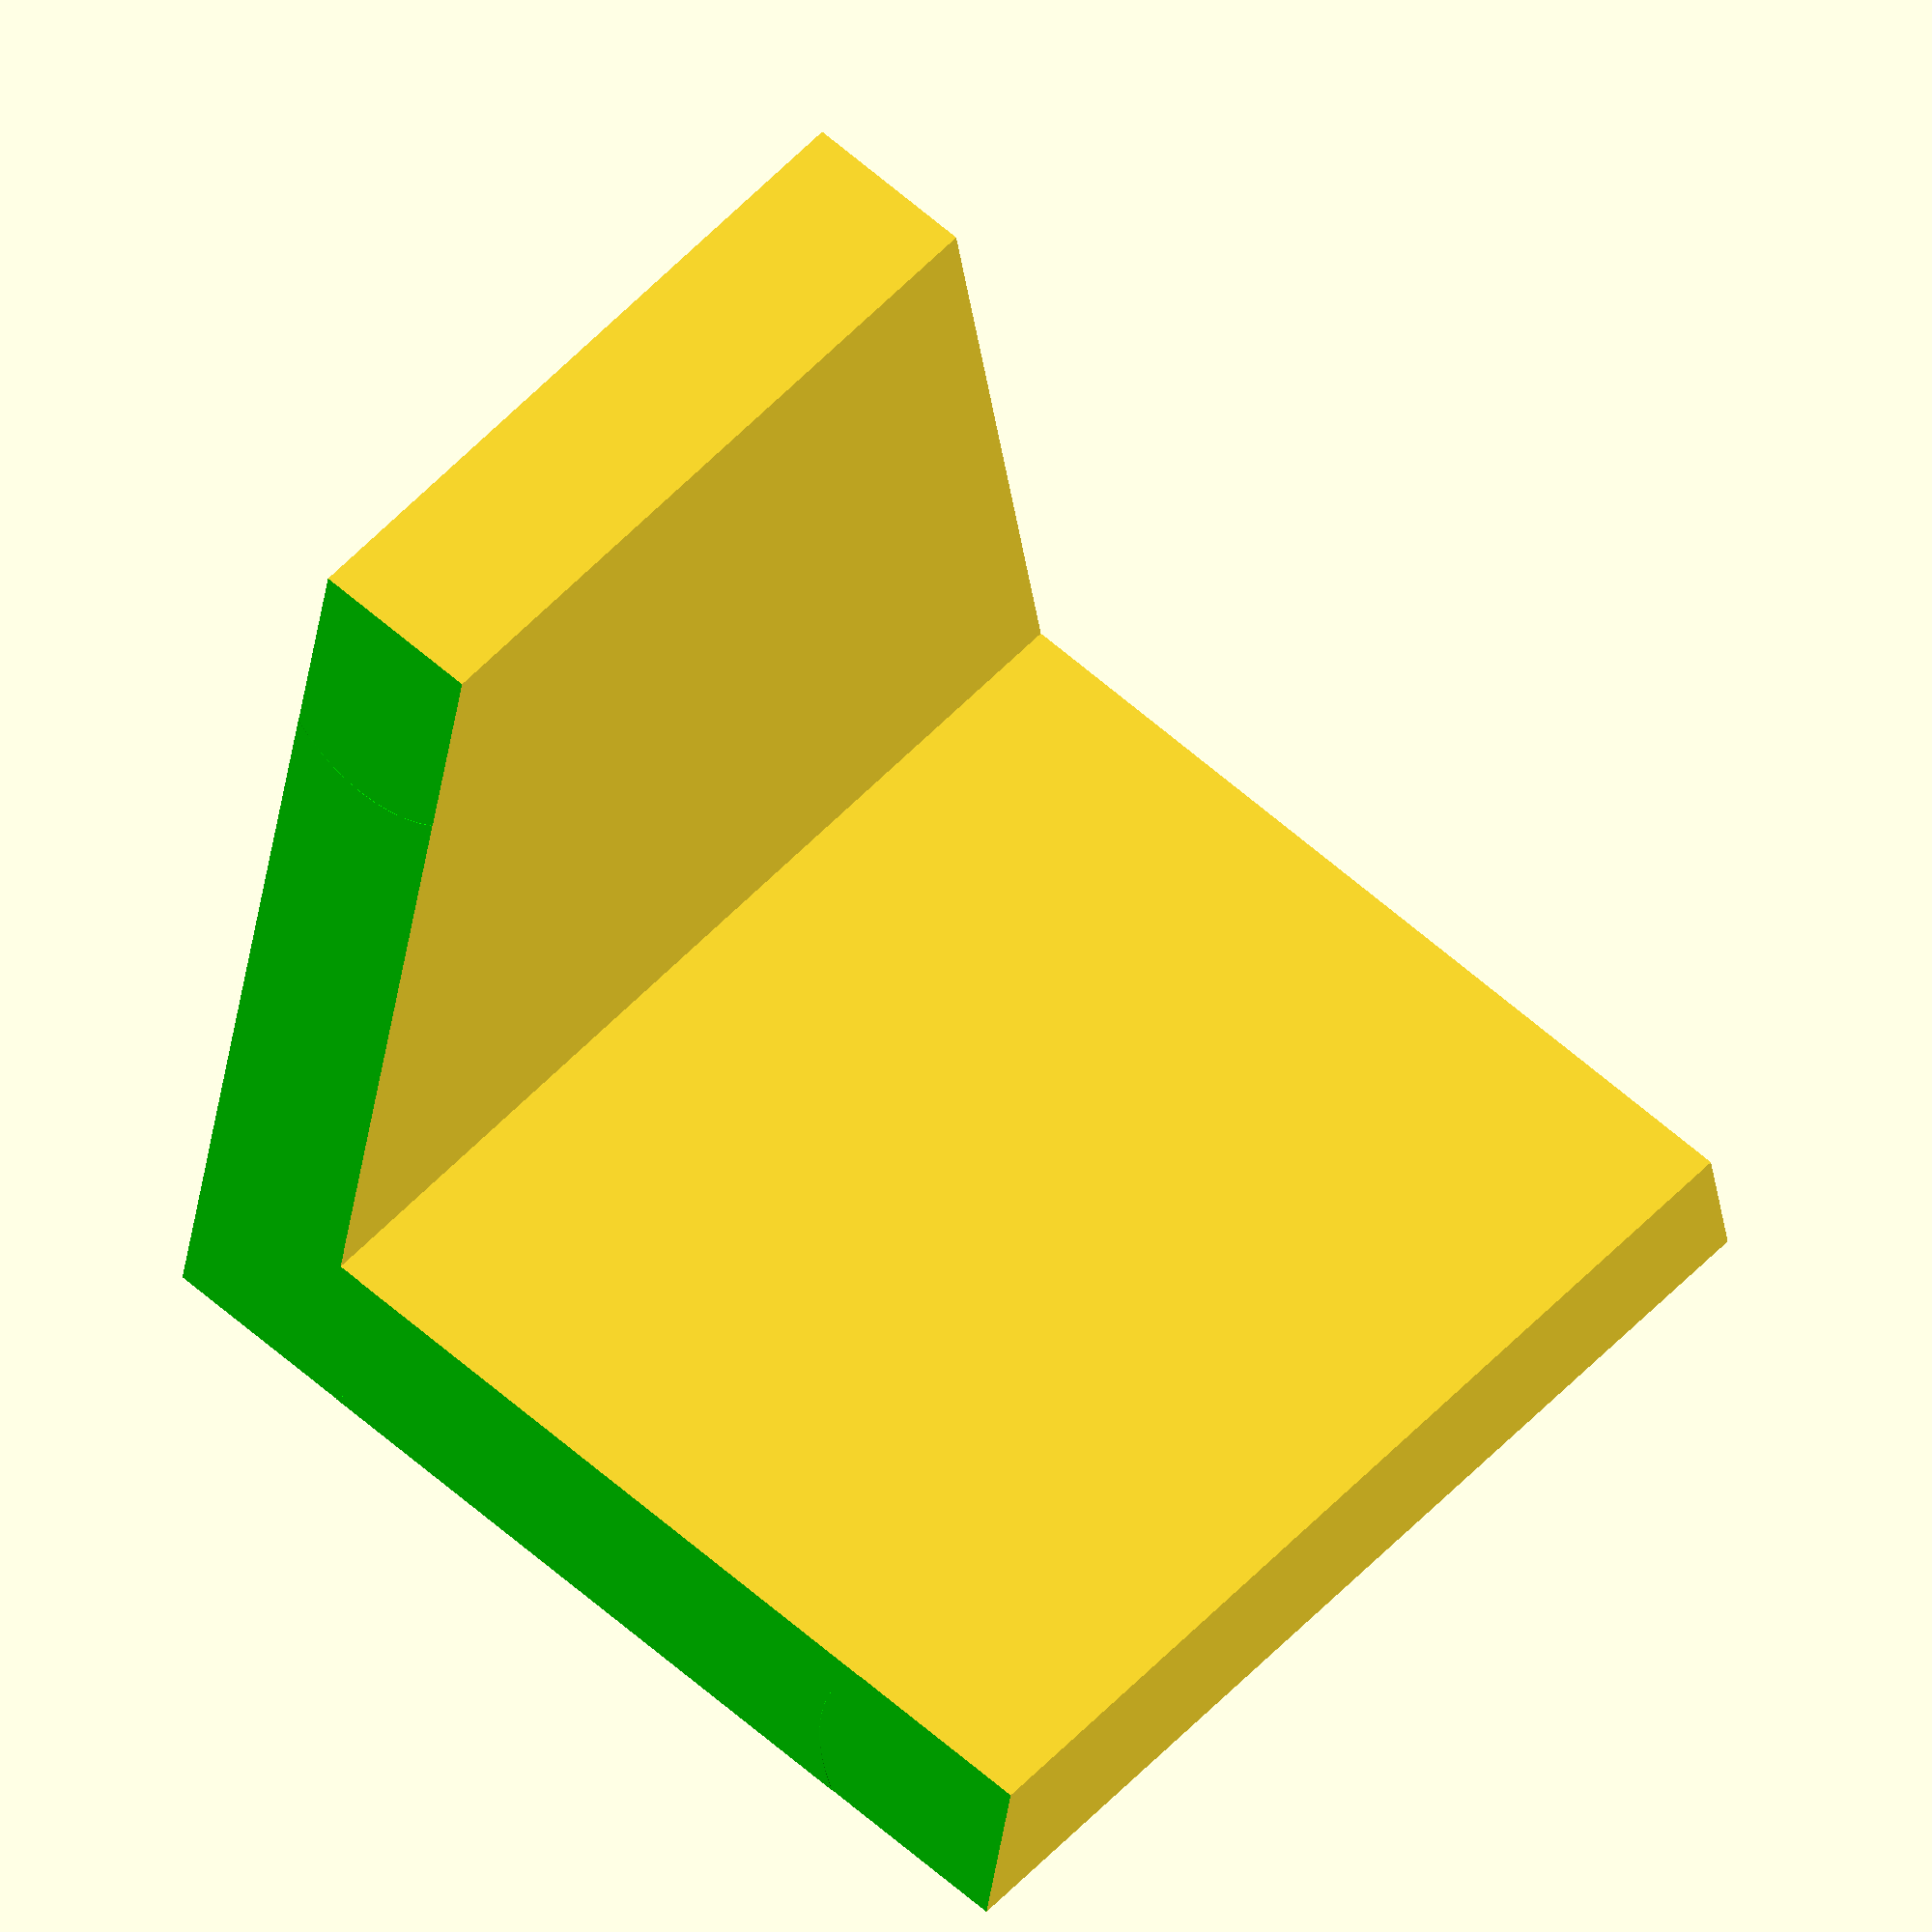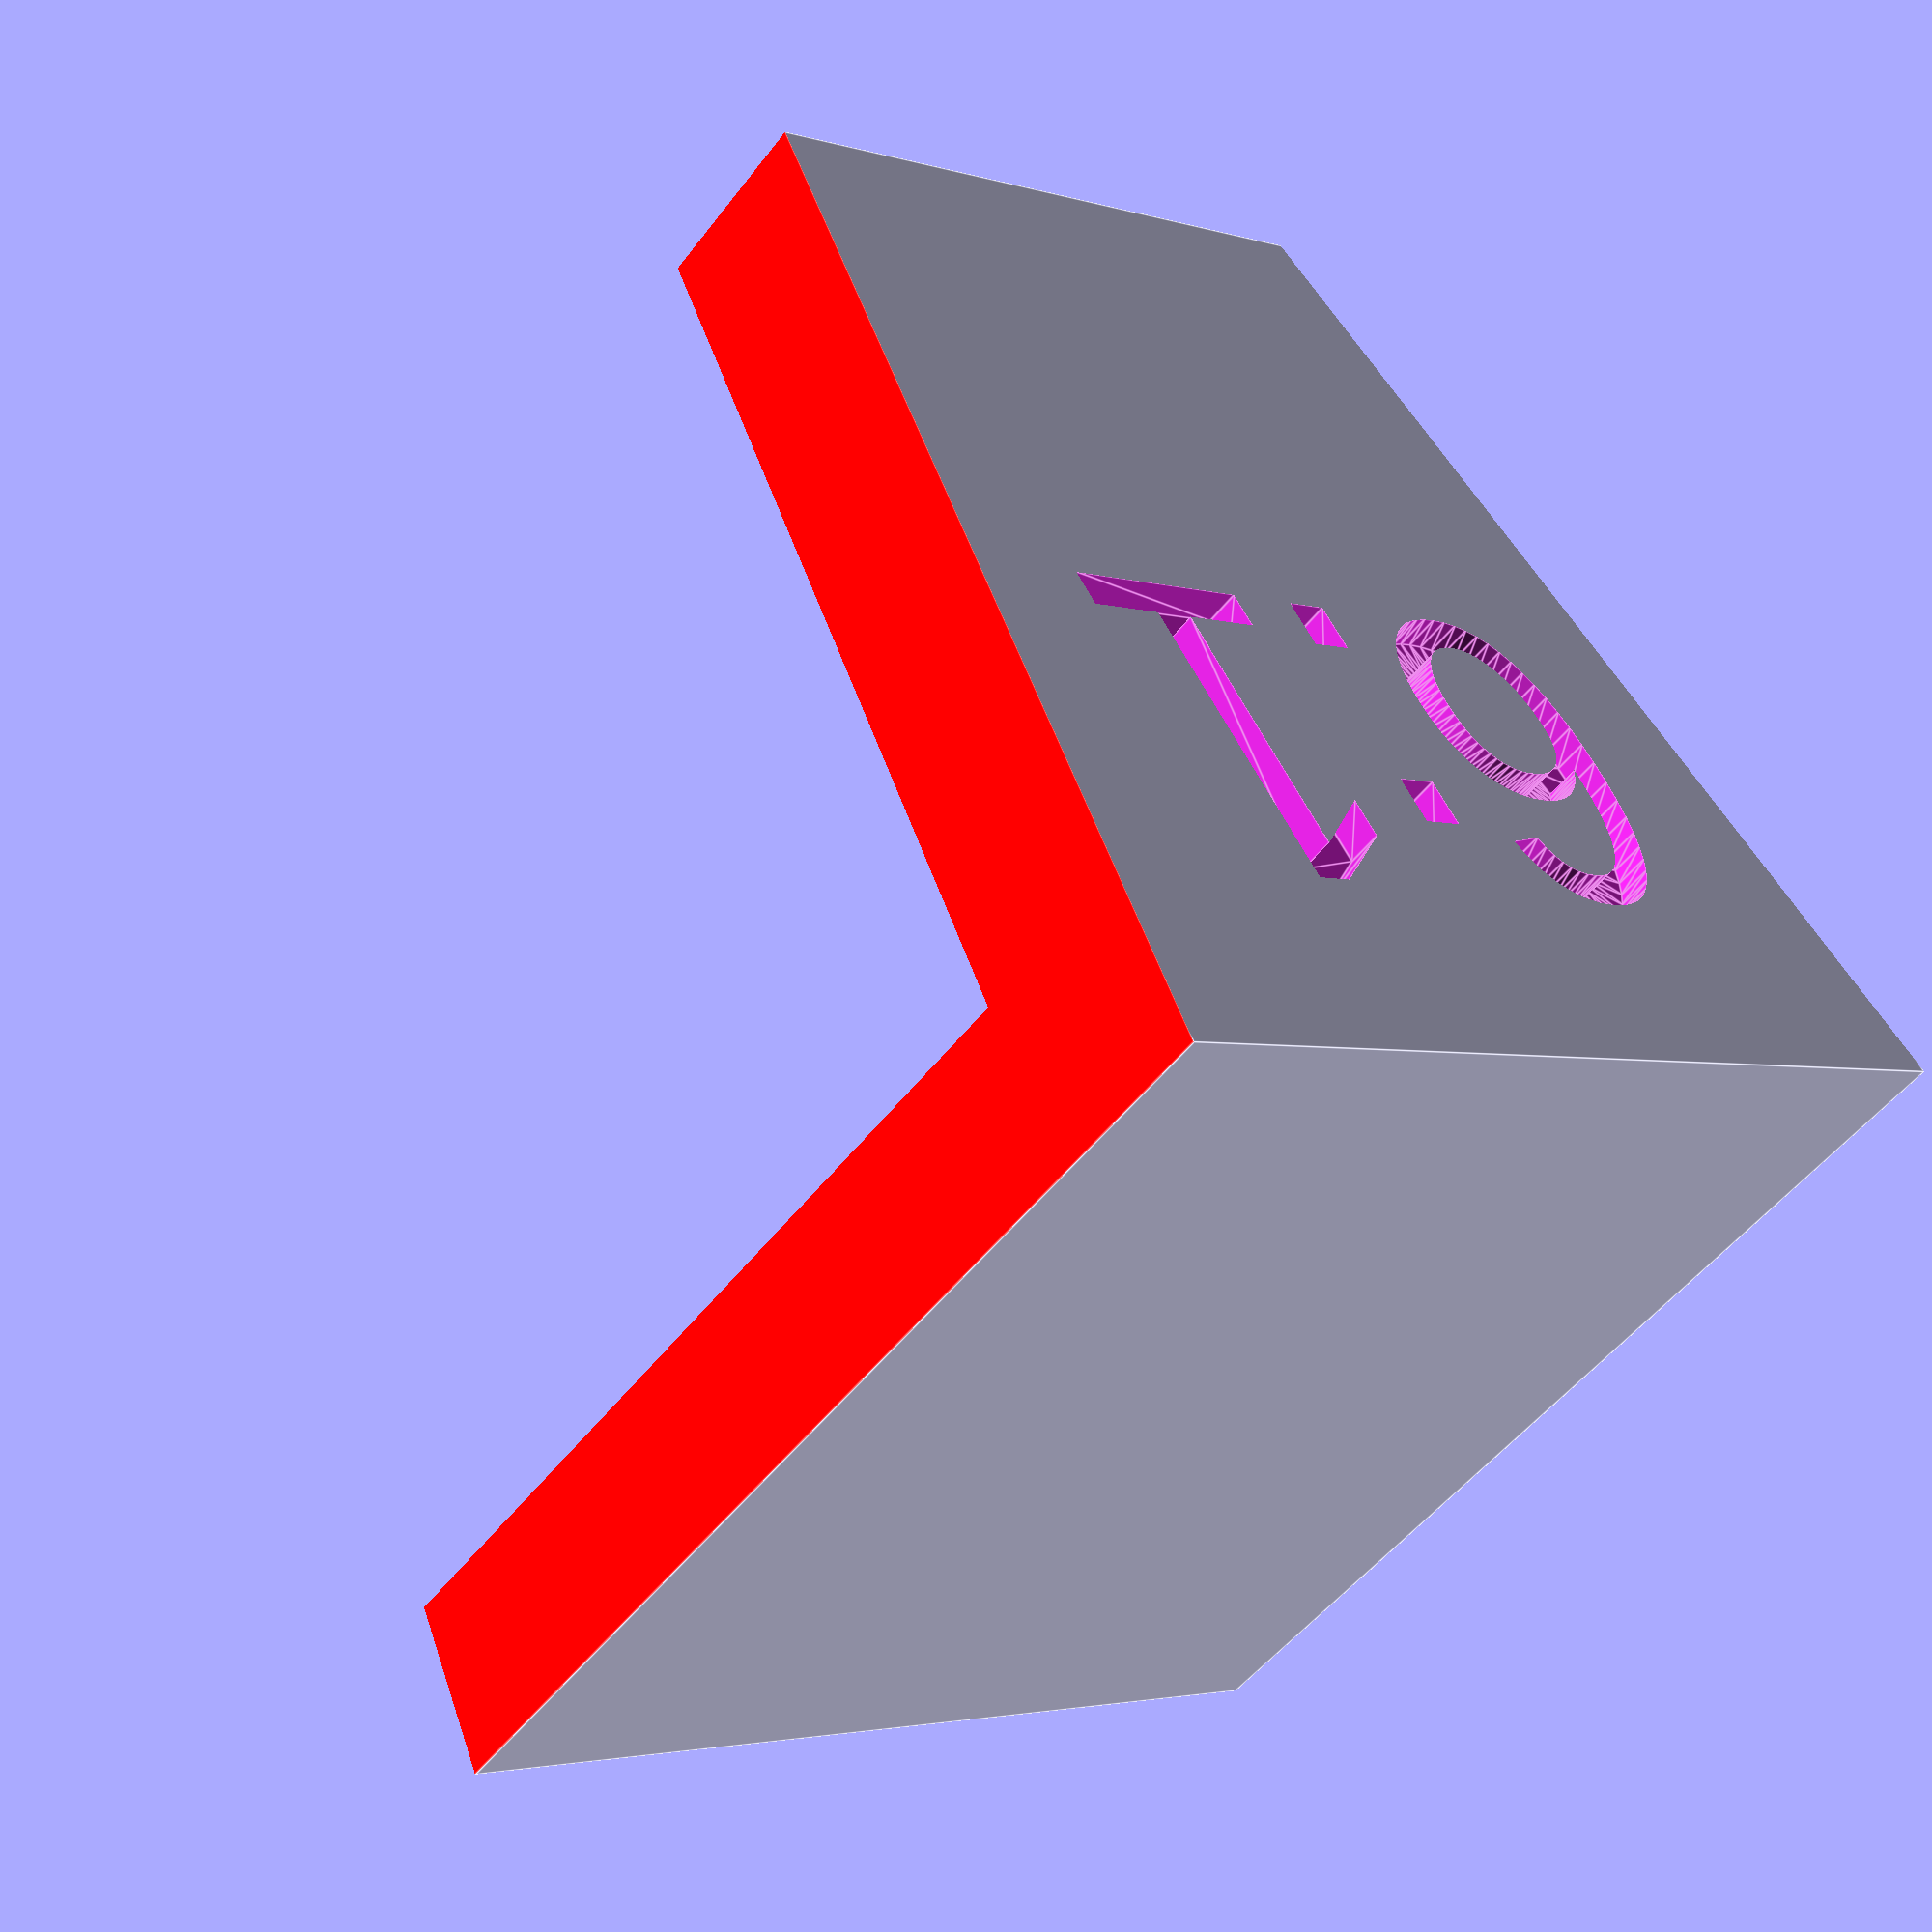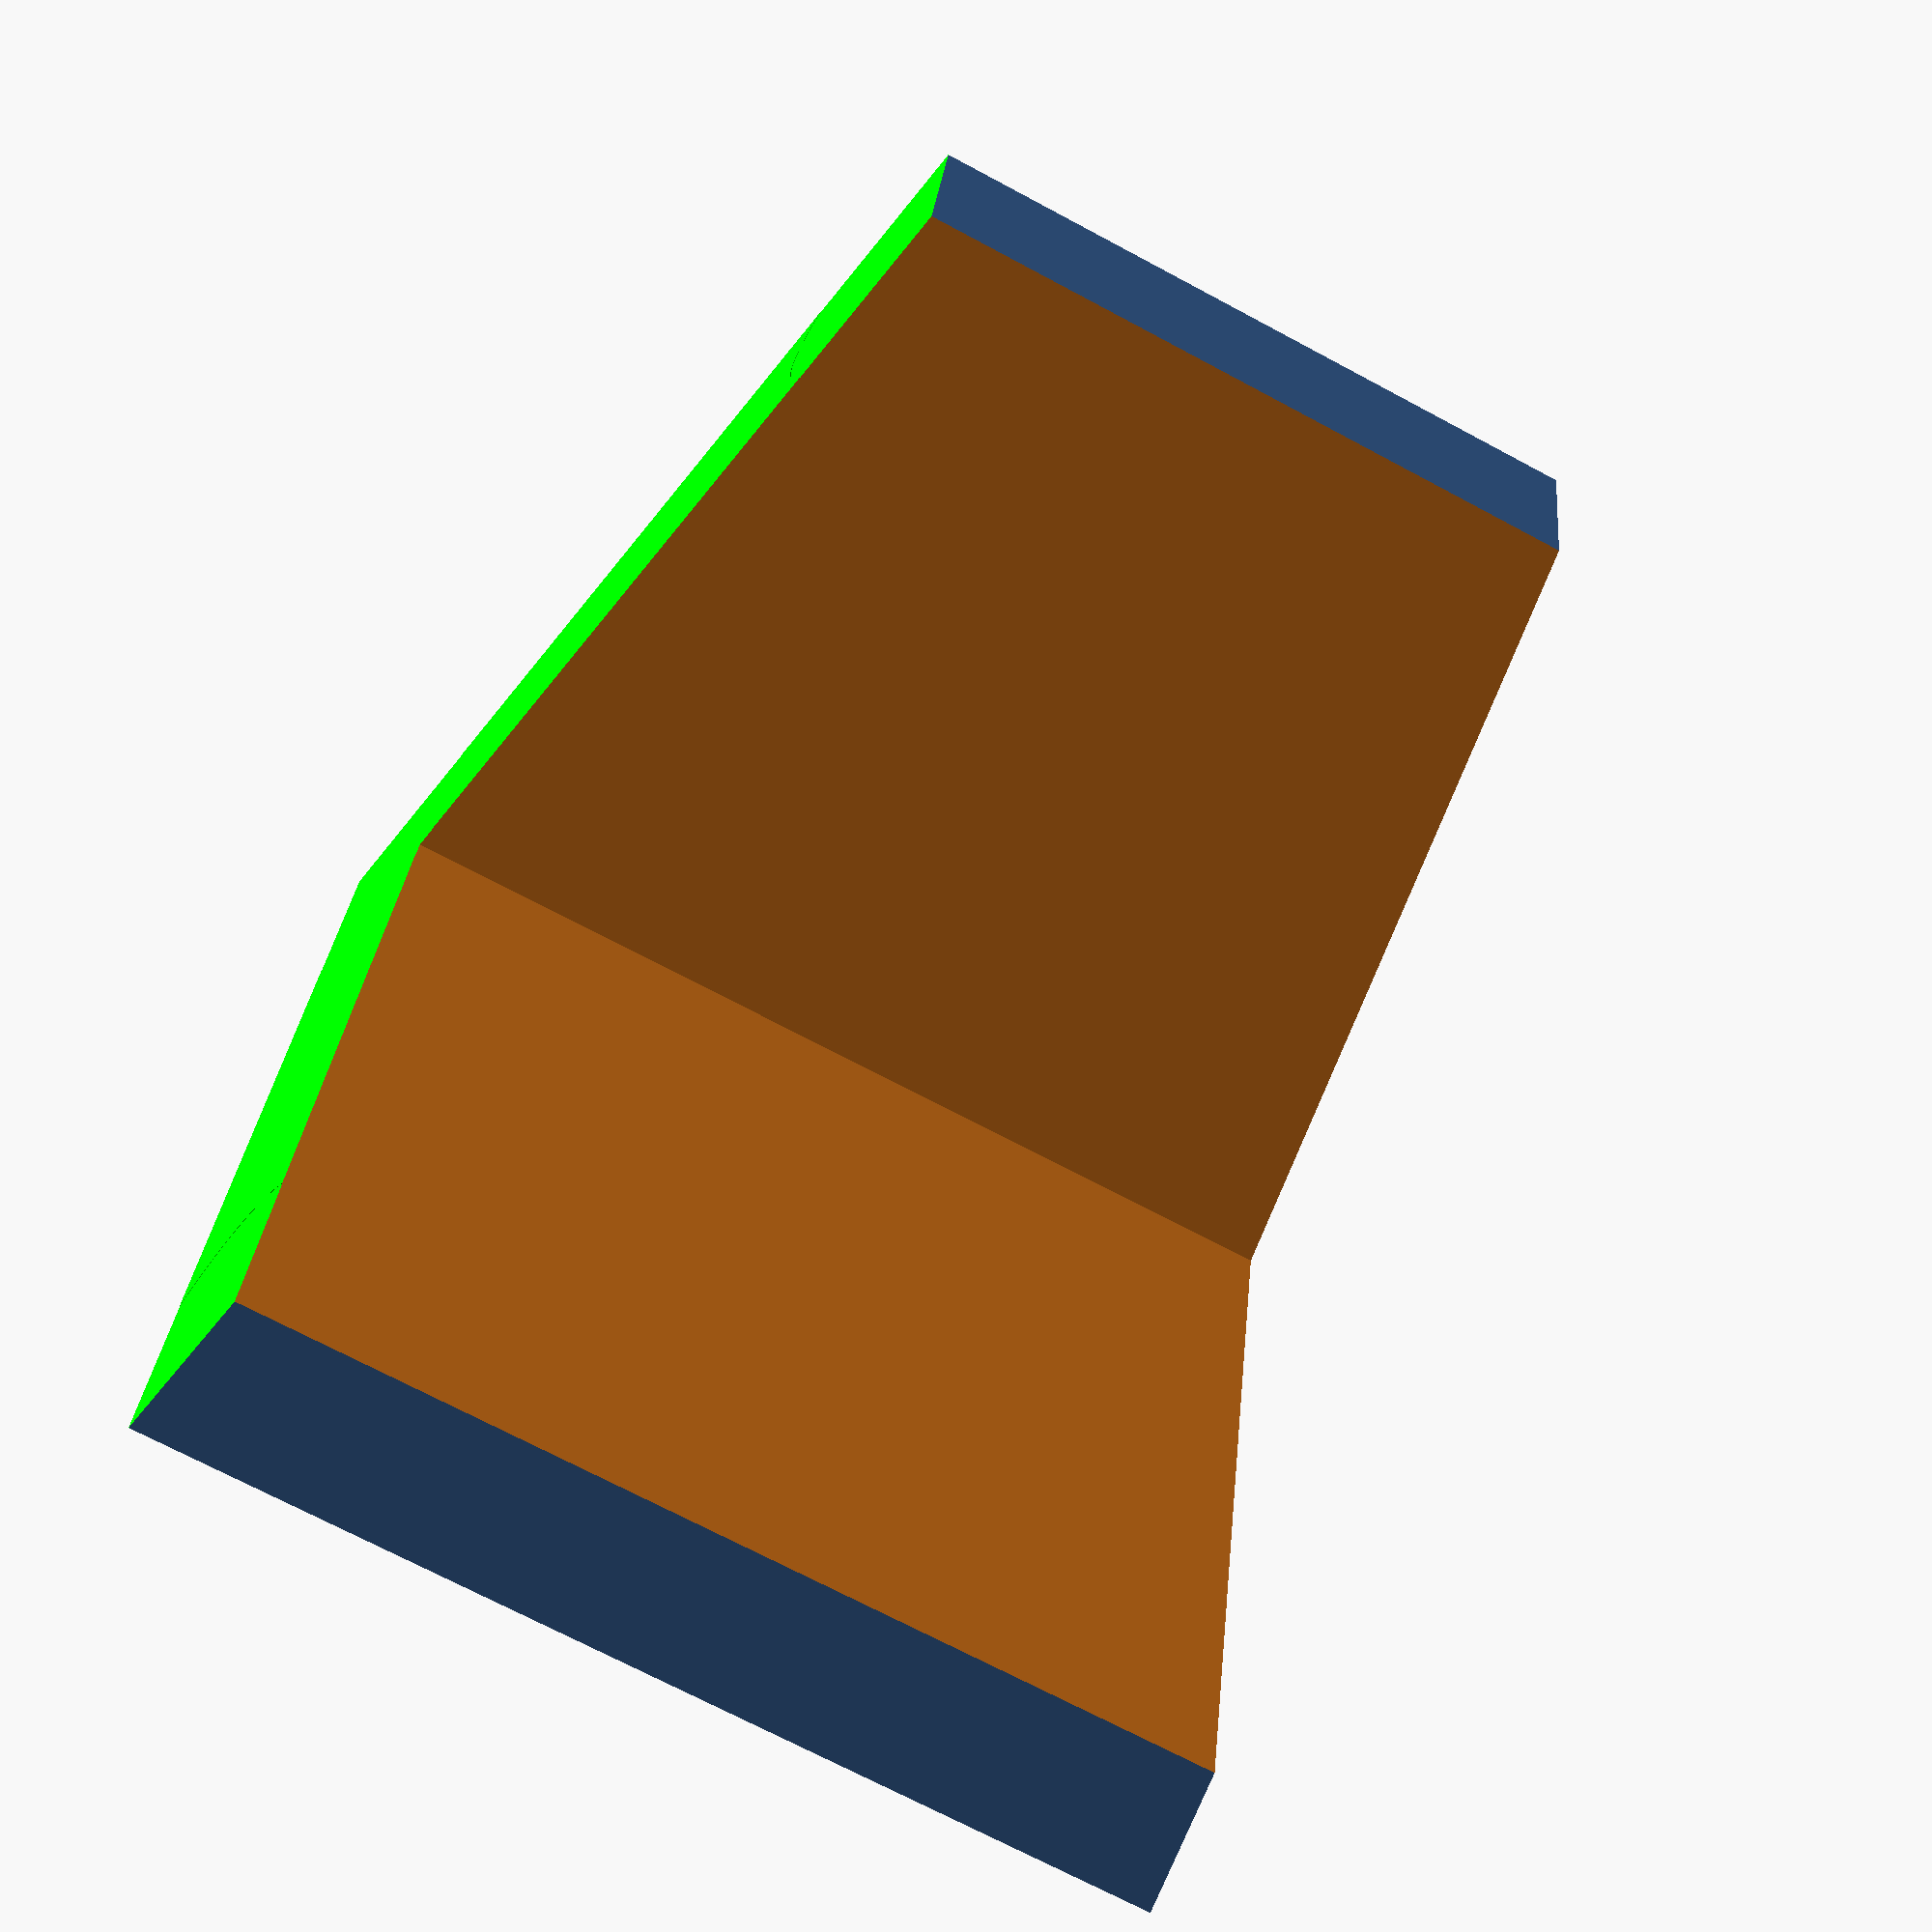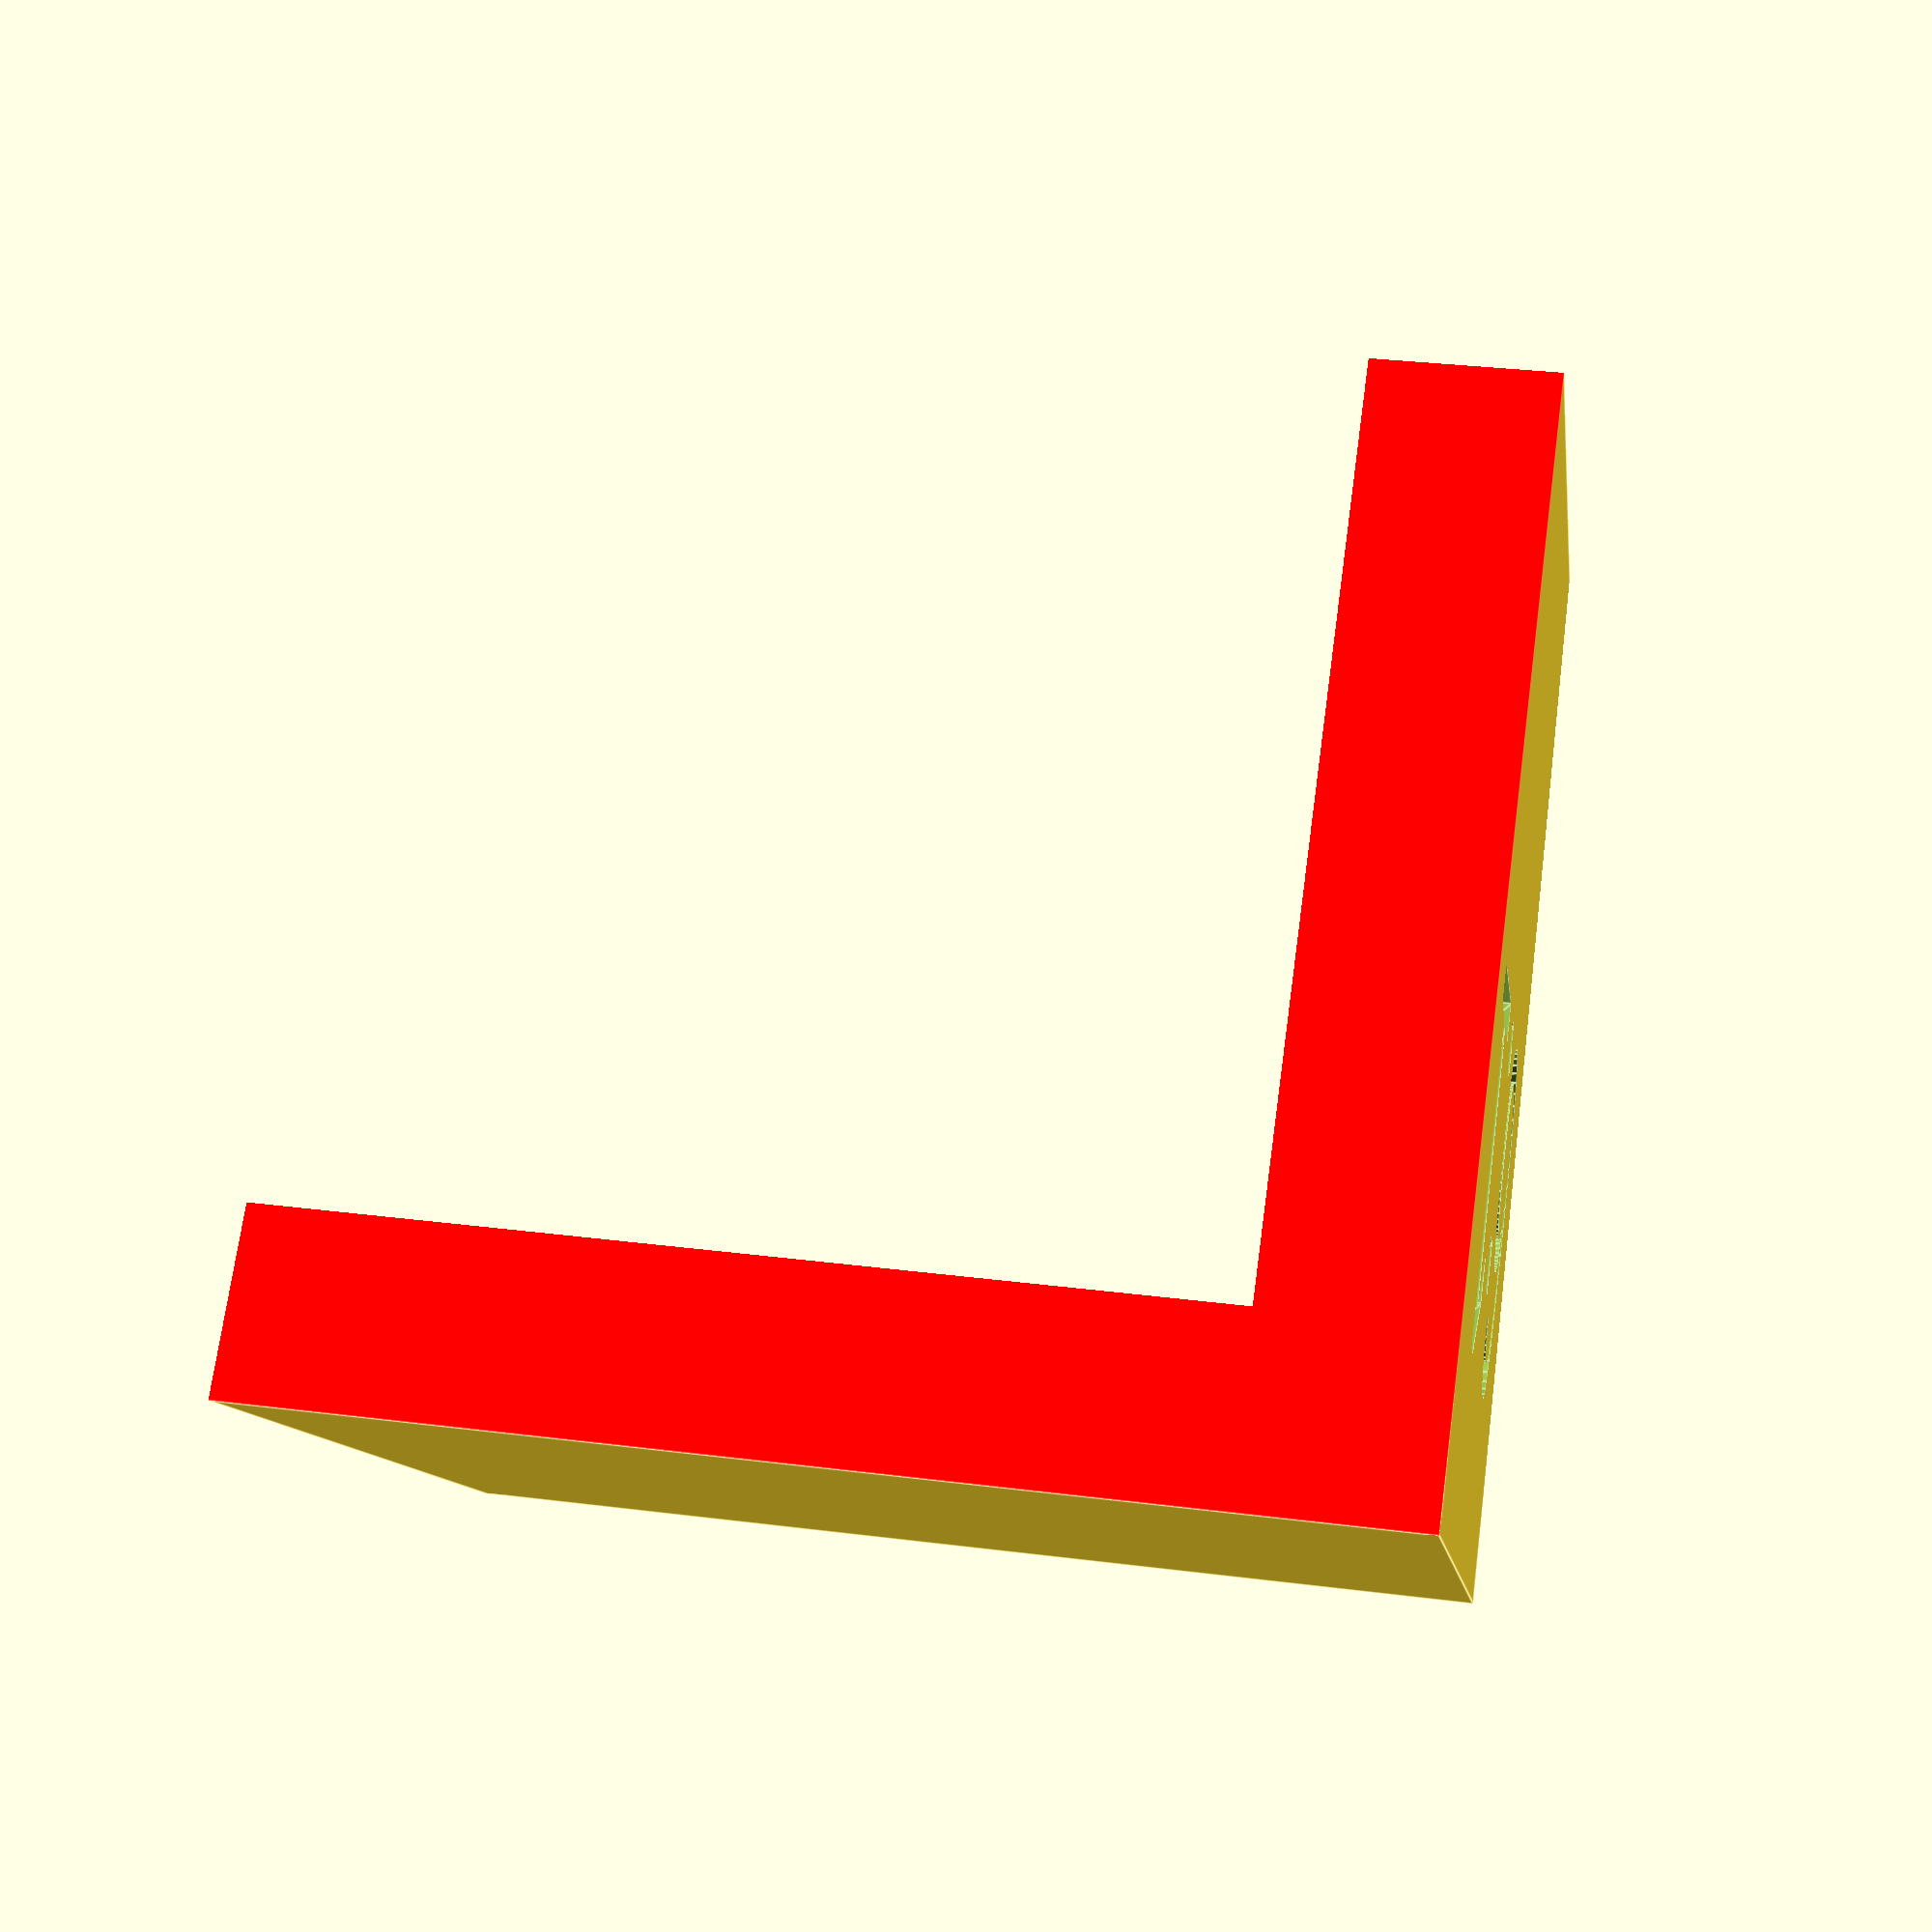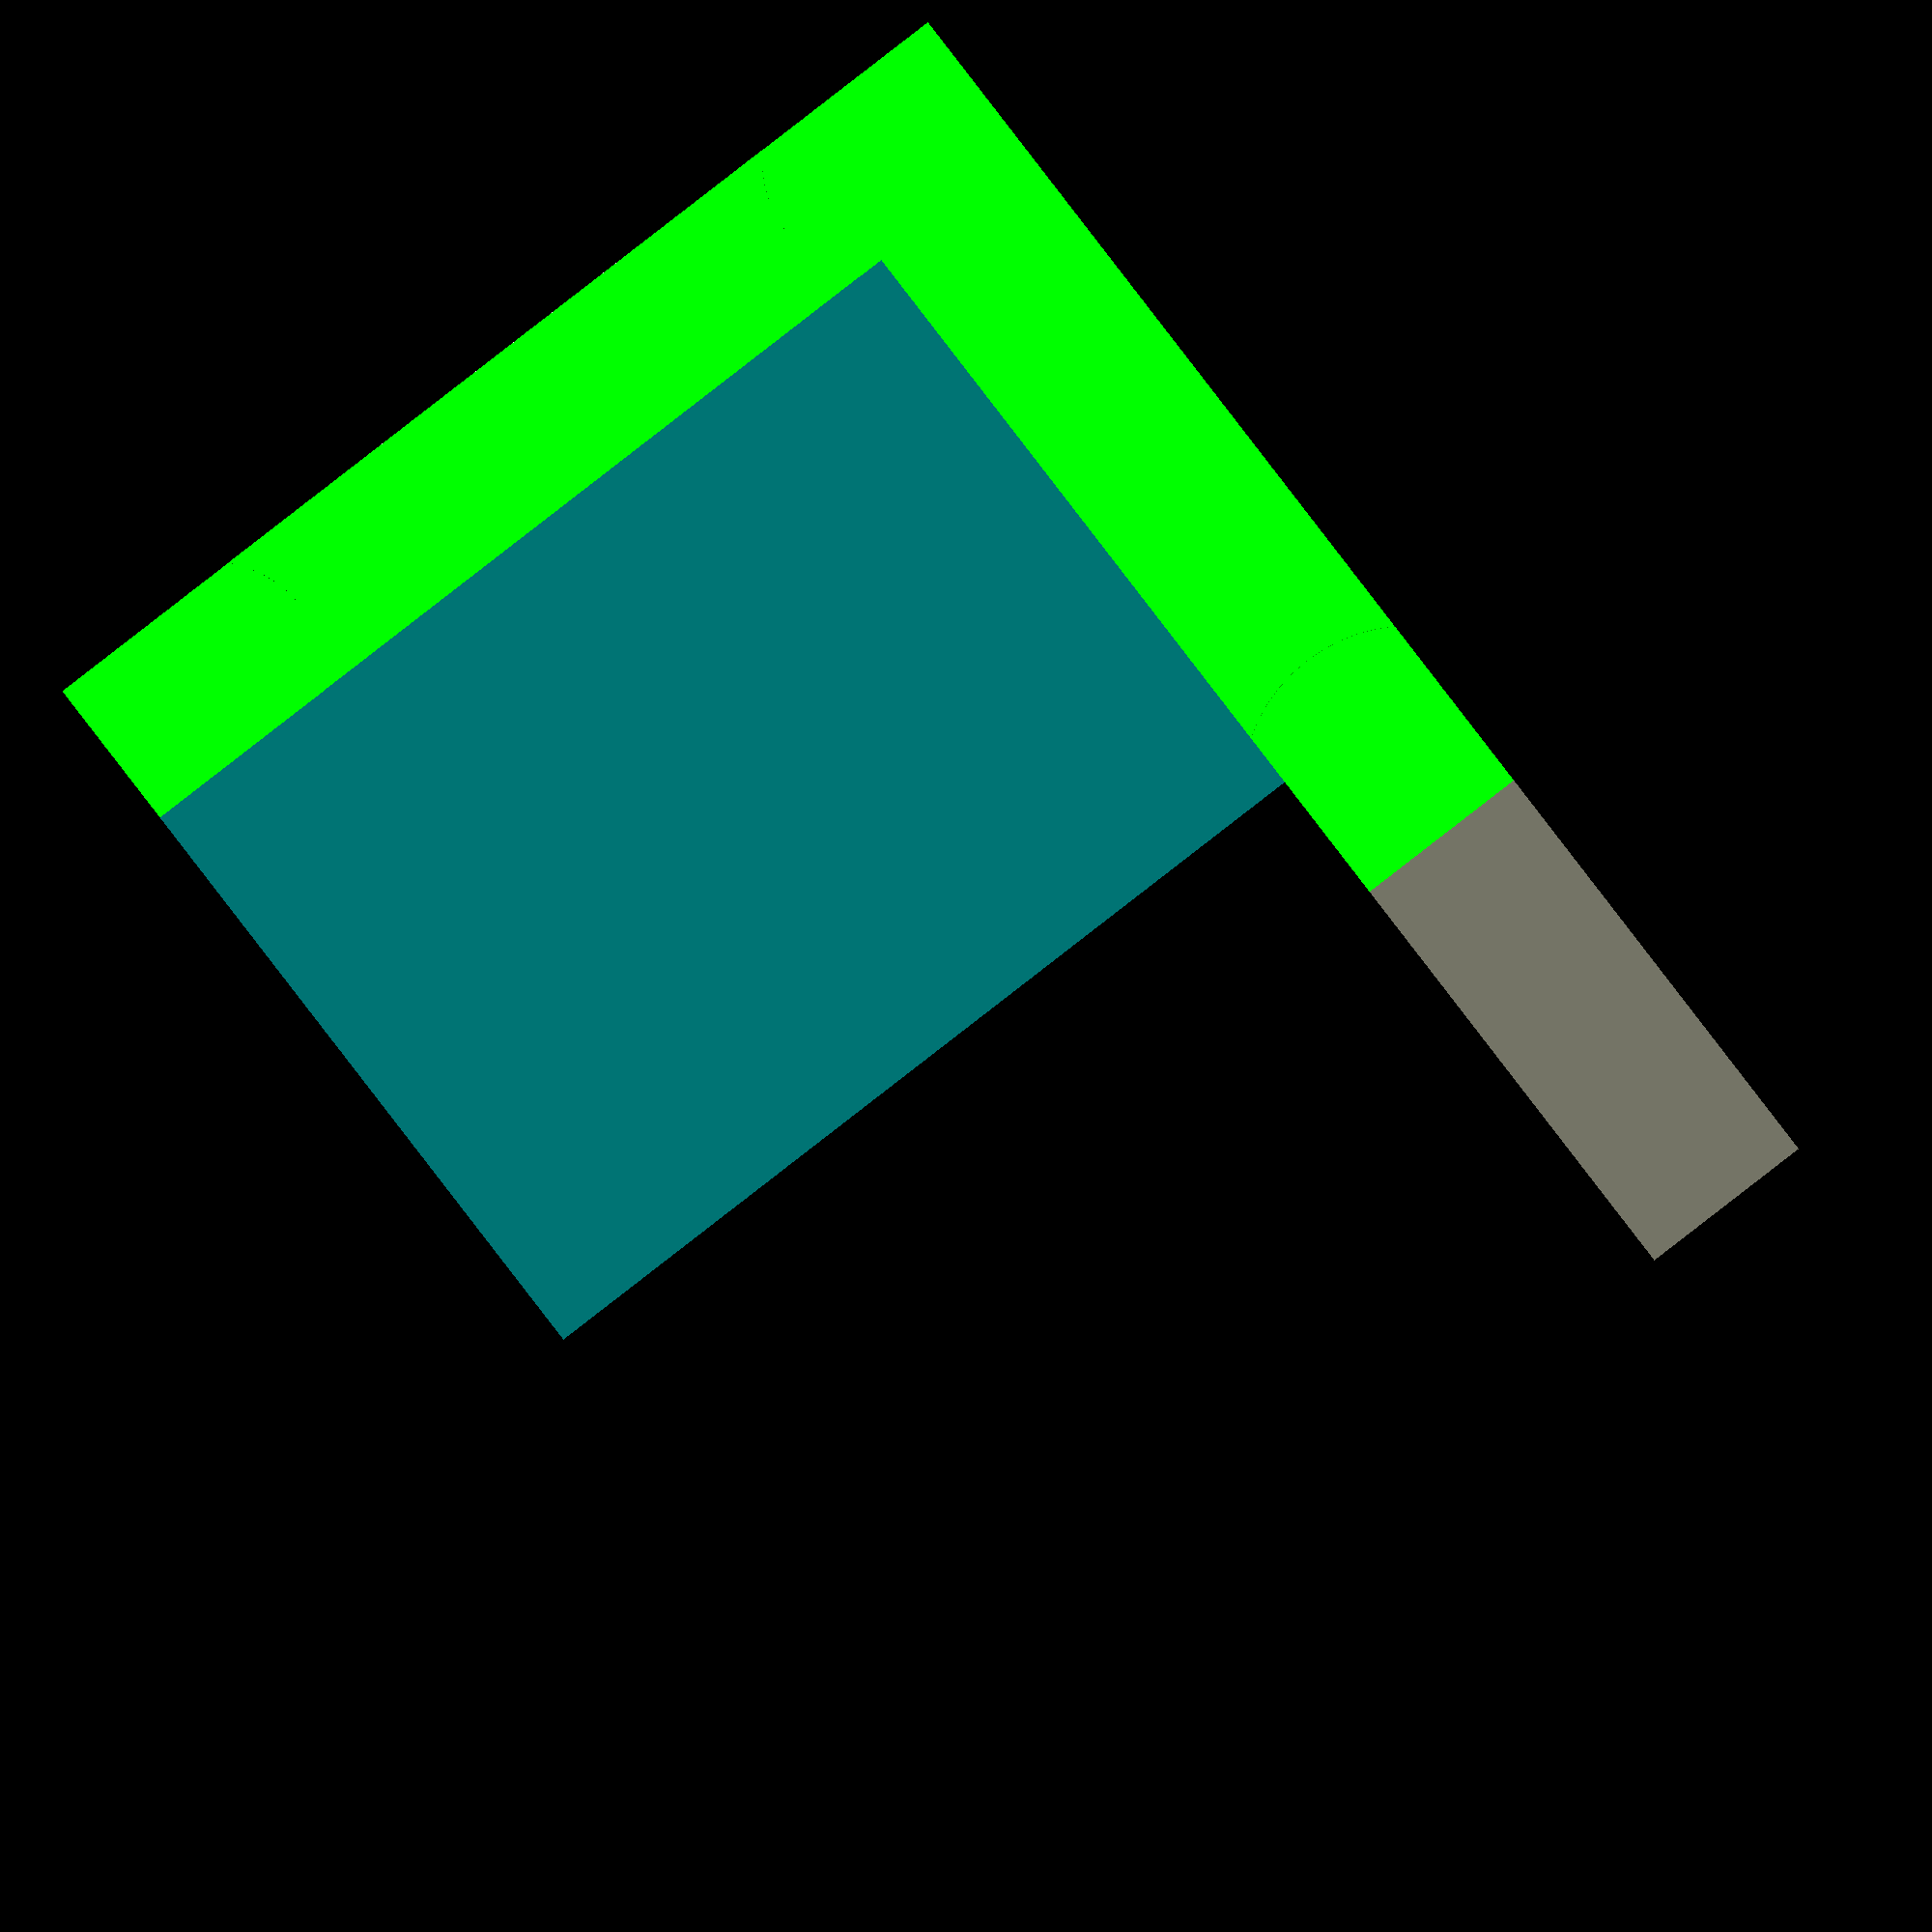
<openscad>
// Settings for saw guide itself
/* ratio = 6; // 6:1 */
/* angle = atan(1/ratio); */
/* epsilon = 0.01; */
/* overall_length = 45; */
/* overall_width = 45; */
/* overall_height = 45; */
/* wall_thickness = 18; */
/* magnet_diameter = 8.2; */
/* magnet_thickness = 3.2; */

// Settings for marking gauge
ratio = 6; // 6:1
angle = atan(1/ratio);
epsilon = 0.01;
overall_length = 30;
overall_width = 30;
overall_height = 30;
wall_thickness = 5;
magnet_diameter = 8.2;
magnet_thickness = 0;


$fn=48;

// Printing notes: the text did not turn out when facing down.

module nubbed_cube() {
  union() {
    cube([overall_length*2, overall_width, overall_height*2]);
    translate([wall_thickness/2,overall_width+magnet_thickness-epsilon,wall_thickness/2]) {
      rotate([90,0,0]) {
        cylinder(d=magnet_diameter,h=magnet_thickness*2+overall_width);
      }
    }
    translate([overall_length-wall_thickness/2,overall_width+magnet_thickness-epsilon,wall_thickness/2]) {
      rotate([90,0,0]) {
        cylinder(d=magnet_diameter,h=magnet_thickness*2+overall_width);
      }
    }
    translate([wall_thickness/2,overall_width+magnet_thickness-epsilon,overall_height-wall_thickness/2]) {
      rotate([90,0,0]) {
        cylinder(d=magnet_diameter,h=magnet_thickness*2+overall_width);
      }
    }
  }
}

module guide() {
  difference() {
    cube([overall_length, overall_width, overall_height]);
    translate([wall_thickness,-epsilon,wall_thickness]) {
      cube([overall_length+2*epsilon,overall_width+2*epsilon,overall_height+2*epsilon]);
    }
    rotate([0,0,angle]) {
      translate([0, -overall_width, -epsilon]) {
        union () {
          color([1,0,0,1]) {
            nubbed_cube();
          }
        }
      }
    }
    translate([0, overall_width, -epsilon]) {
      color([0,1,0,1]) {
        rotate([0,0,-angle]) {
          nubbed_cube();
        }
      }
    }
    translate([overall_width/2,overall_length/2,-epsilon]) {
      mirror() {
        rotate([0,0,-90]) {
          linear_extrude(height=1) {
            text(text=str(ratio, ":1"),valign="bottom",halign="center");
          }
        }
      }
    }
  }
}

guide();
// nubbed_cube();



</openscad>
<views>
elev=121.2 azim=91.7 roll=227.3 proj=o view=solid
elev=50.6 azim=302.6 roll=144.3 proj=p view=edges
elev=331.0 azim=297.8 roll=5.1 proj=p view=solid
elev=147.8 azim=47.7 roll=80.0 proj=p view=edges
elev=270.0 azim=320.3 roll=52.3 proj=o view=wireframe
</views>
